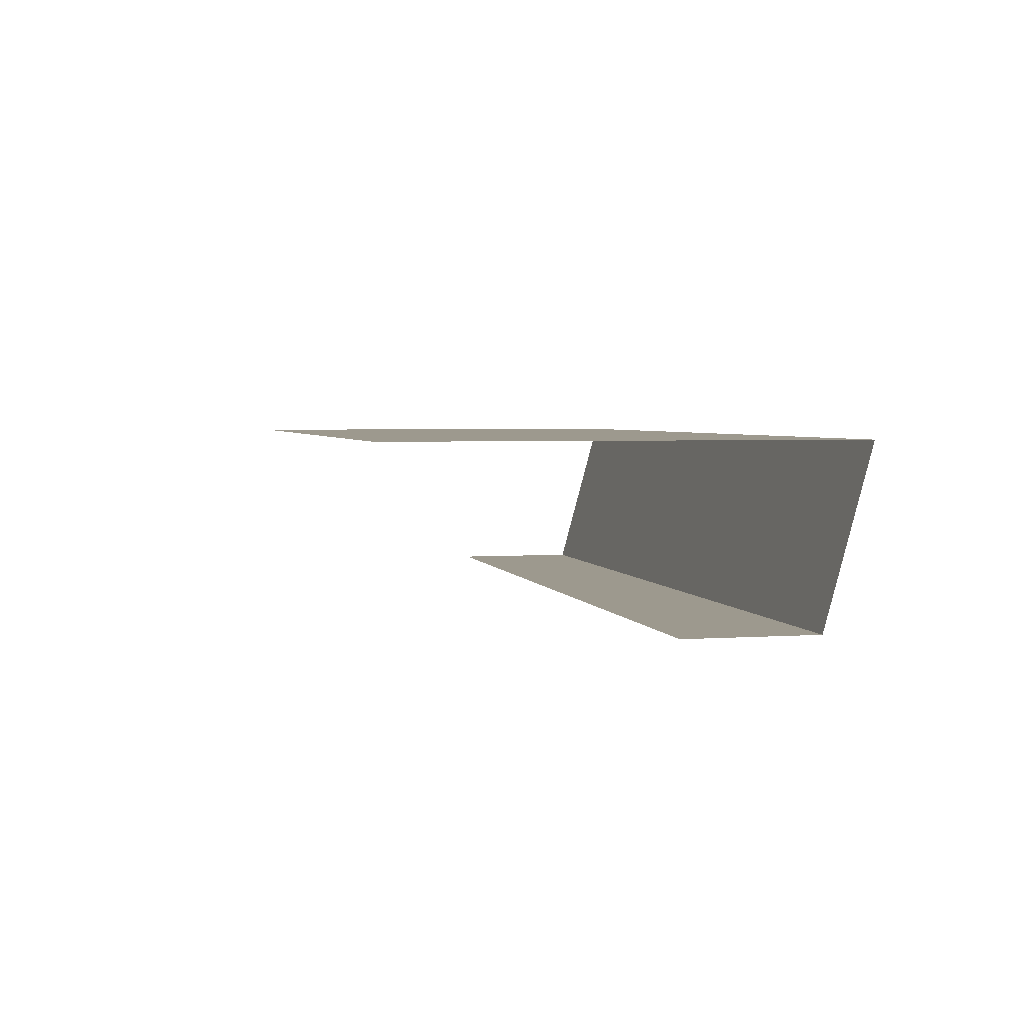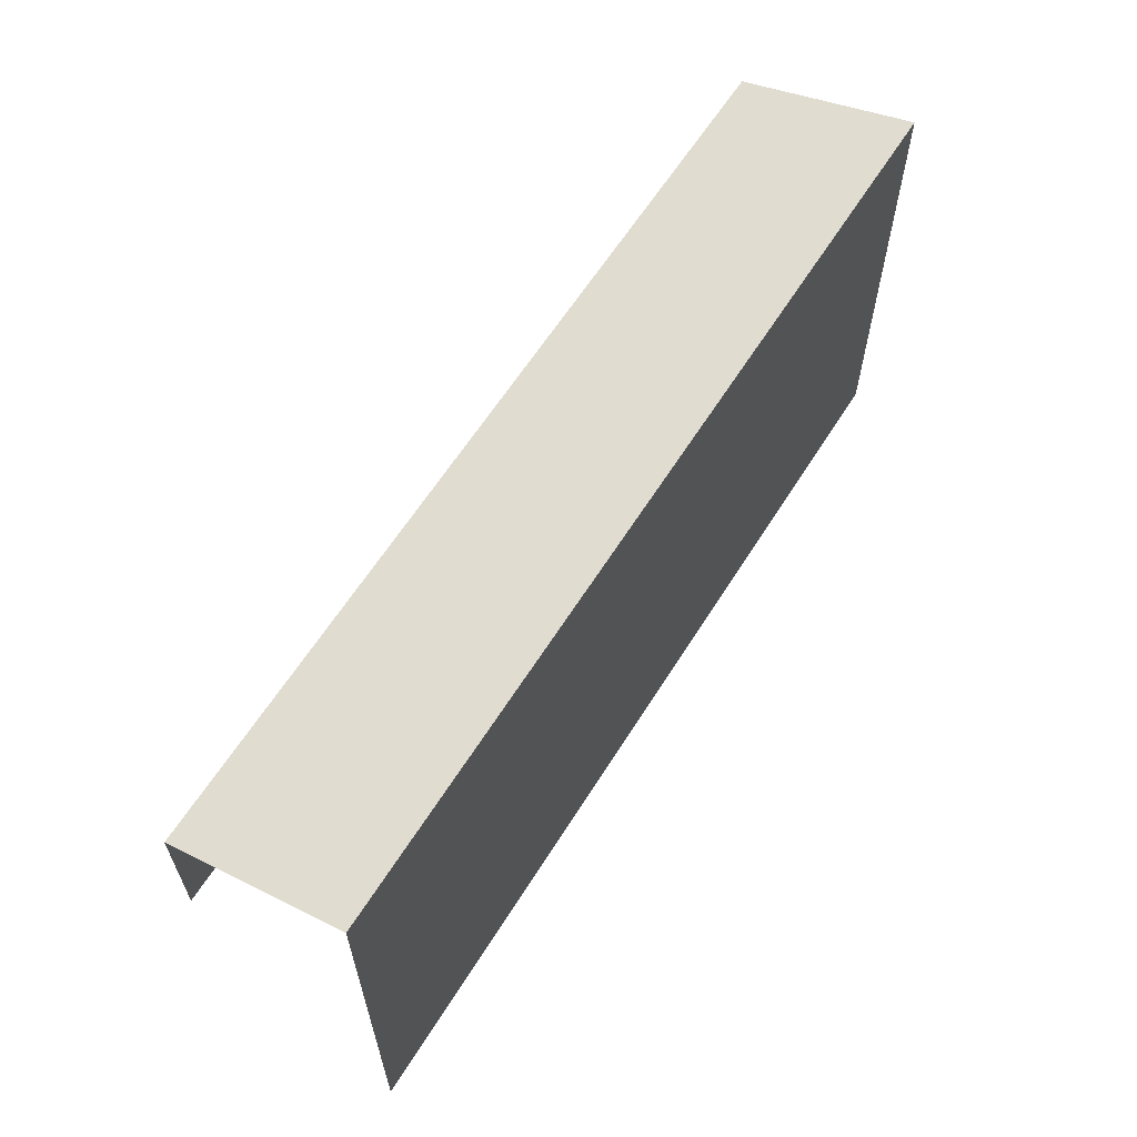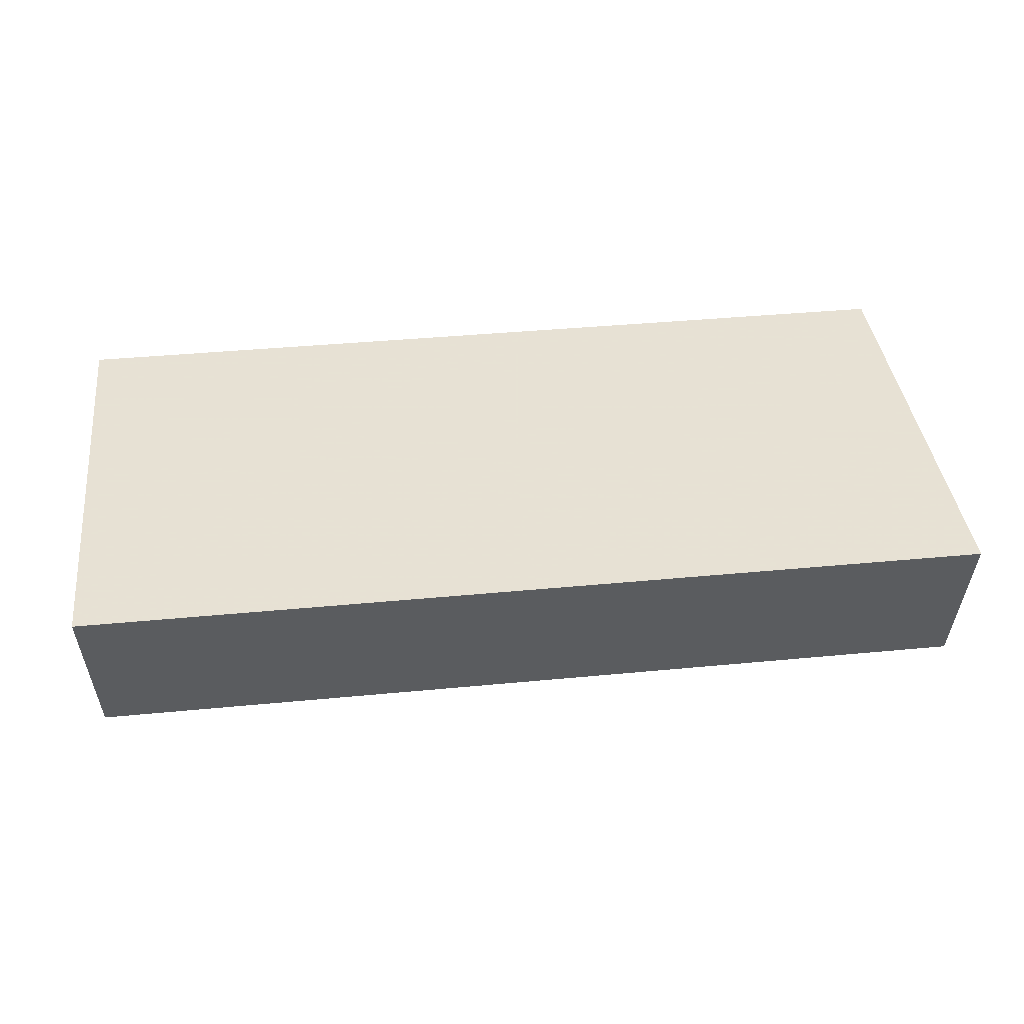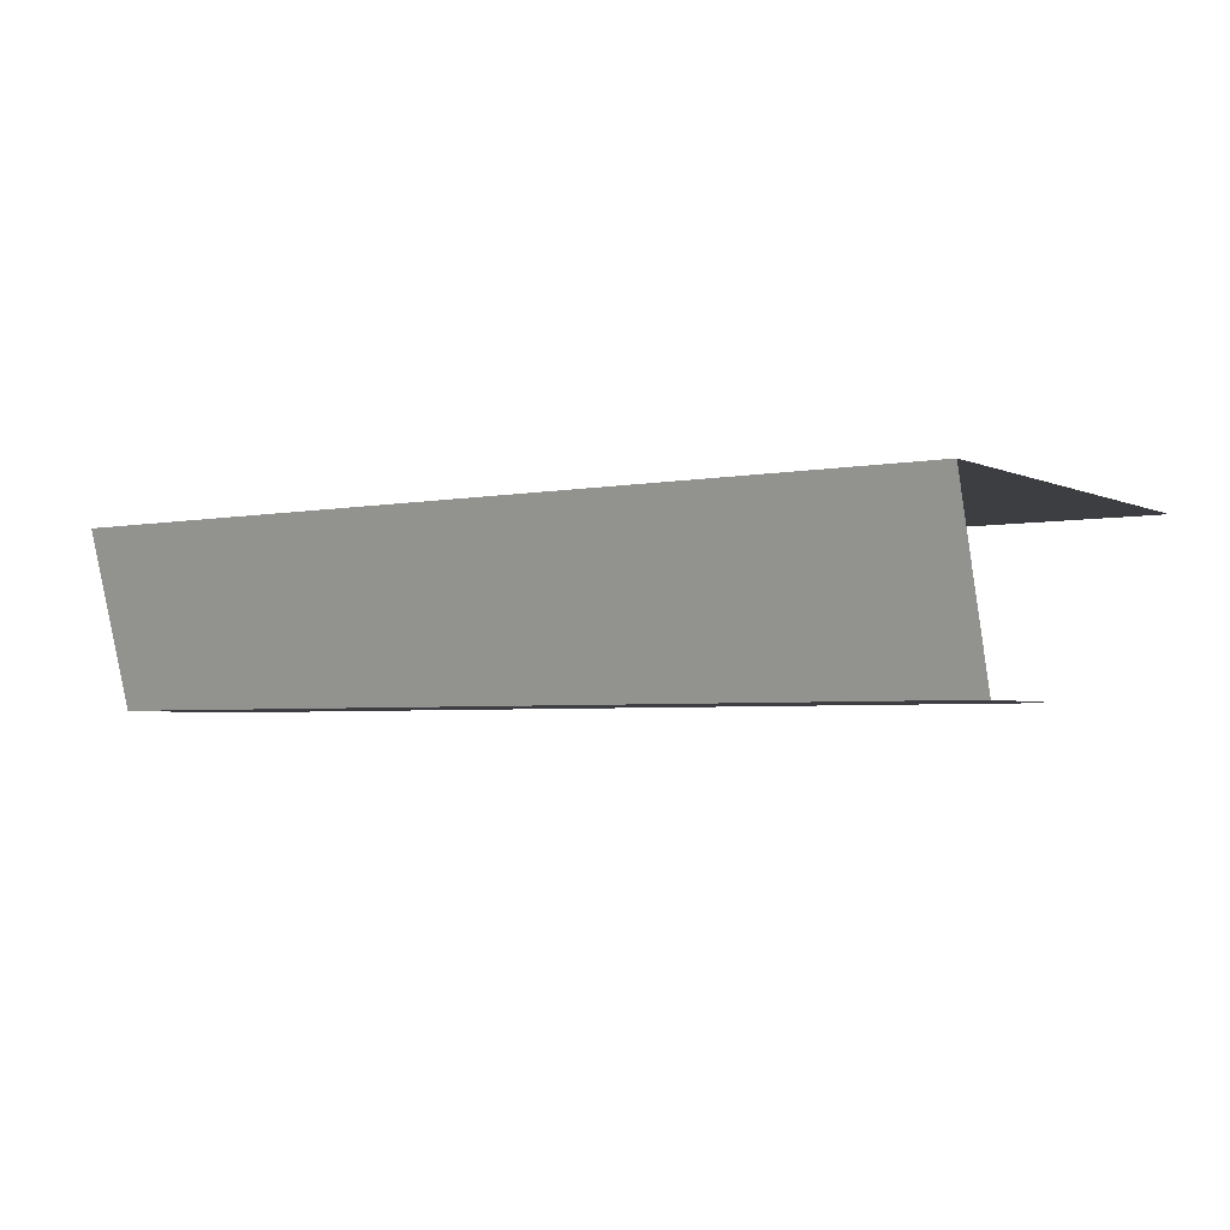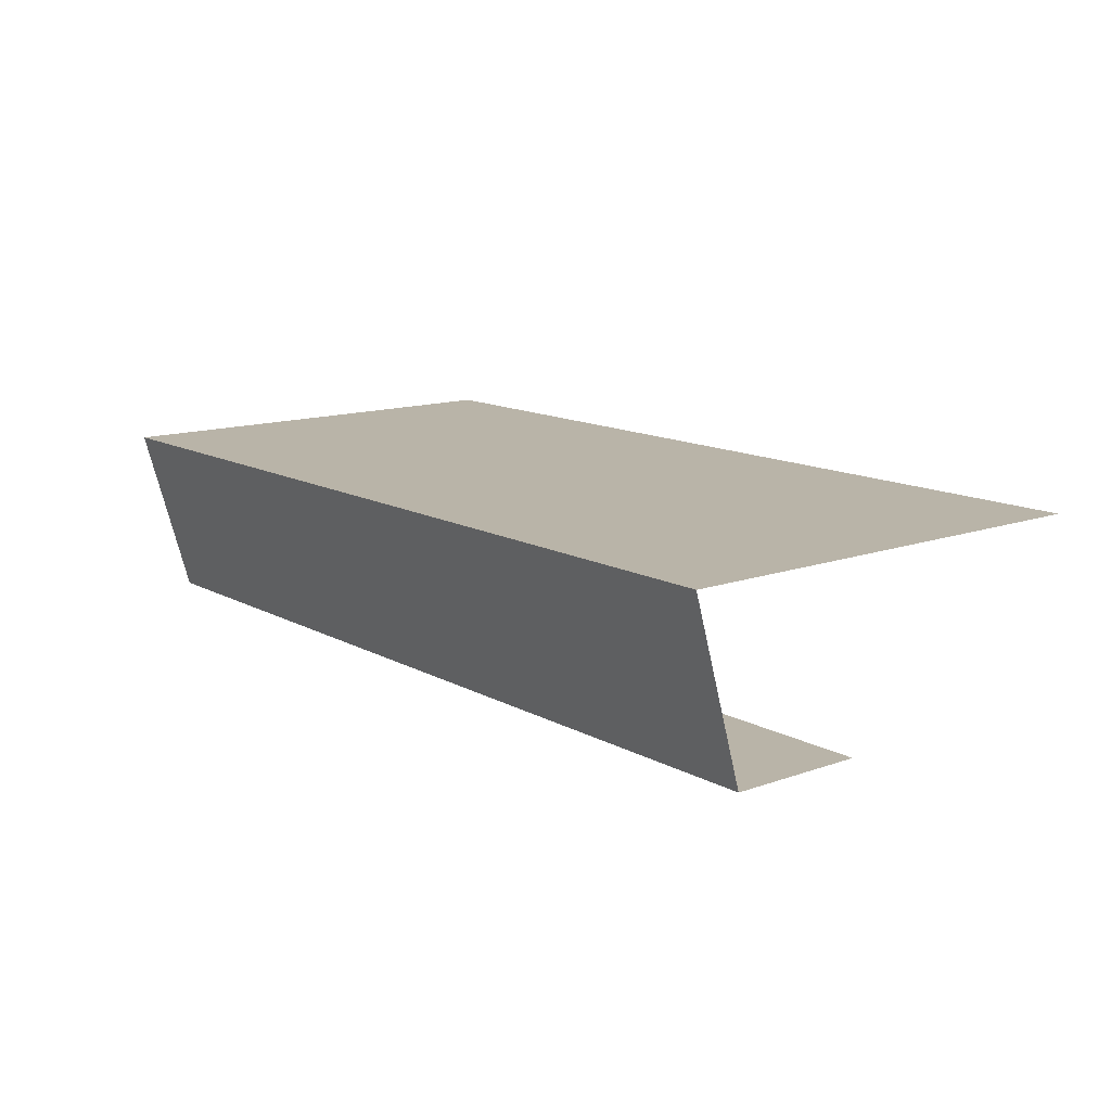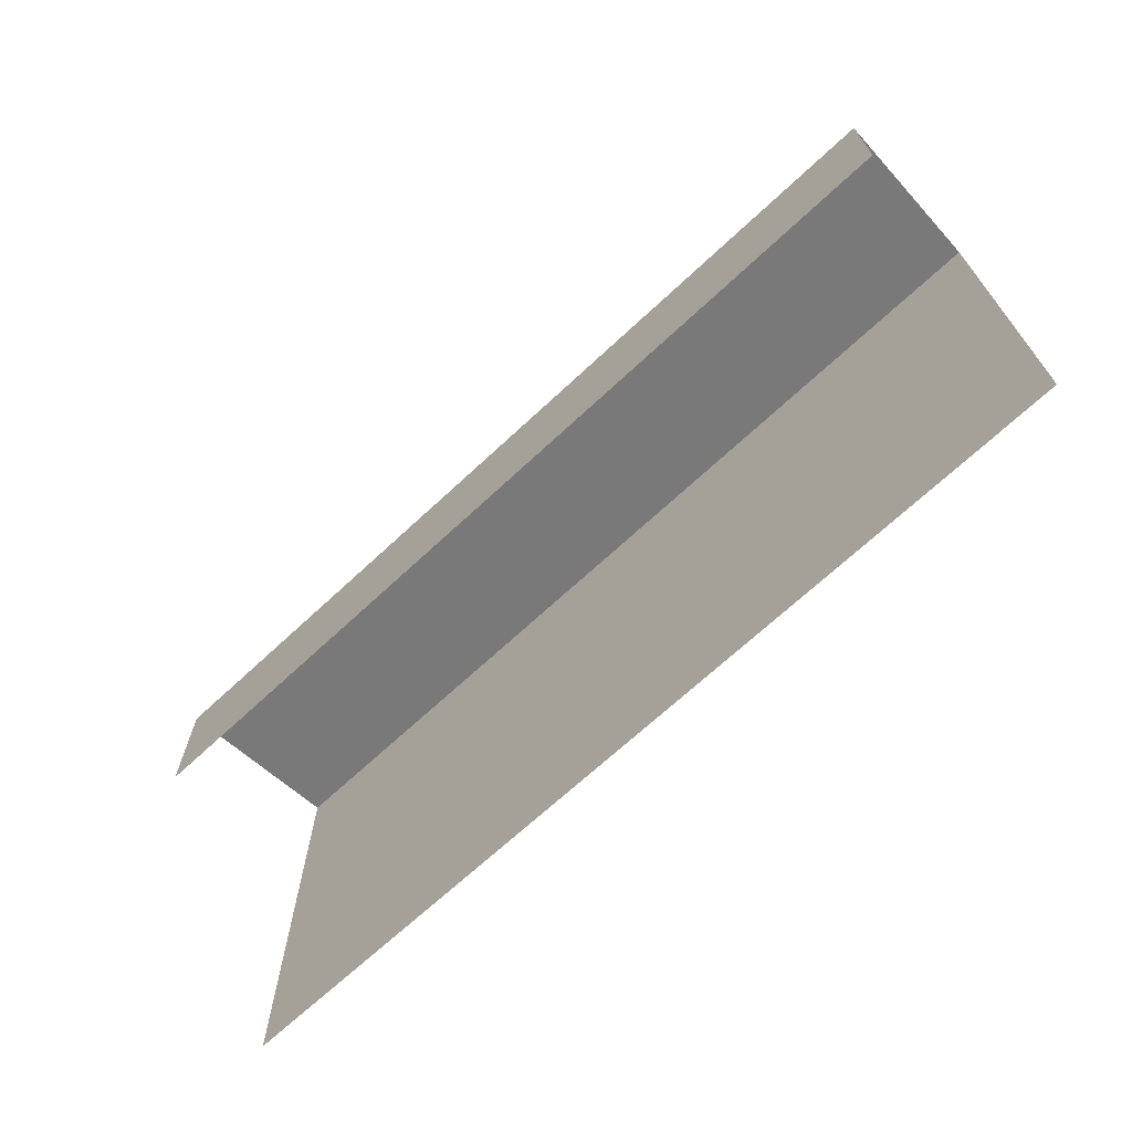
<metadata>
{"format":"obj","ext":"obj","renderer":"f3d","projection":"perspective","resolution":1024,"background":"white","views":[{"elev":3.3,"azim":-103.3,"up":"+Y"},{"elev":61.7,"azim":122.0,"up":"+Z"},{"elev":39.7,"azim":-6.8,"up":"+Y"},{"elev":-3.5,"azim":33.8,"up":"+Y"},{"elev":13.1,"azim":50.9,"up":"+Y"},{"elev":-68.4,"azim":43.1,"up":"+Z"}]}
</metadata>
<code>
v 0.01451 0.0002 0.01145
v 0.01451 0.0002 0.008448
v 0.009458 0.0002 0.008448
v 0.01956 0.0002 0.01145
v 0.01947 0.0041 0.01249
v 0.00937 0.0041 0.01249
v 0.01442 0.0041 0.01249
v 0.009458 0.0002 0.01145
v 0.01947 0.004099 0.00744
v 0.01442 0.004099 0.00744
v 0.00937 0.004099 0.00744
v 0.01442 0.004098 0.00239
v 0.02452 0.004099 0.00744
v 0.02452 0.0041 0.01249
v 0.00432 0.004099 0.00744
v 0.00432 0.004098 0.00239
v 0.00937 0.004098 0.00239
v 0.00432 0.0041 0.01249
v 0.004408 0.0002 0.01145
v 0.02461 0.0002 0.01145
v 0.004408 0.0002 0.008448
v 0.01956 0.0002 0.008448
v 0.02461 0.0002 0.008448
v 0.01947 0.004098 0.00239
v 0.02452 0.004098 0.00239
f 1 2 3
f 2 1 4
f 4 1 5
f 6 7 8
f 9 7 10
f 11 12 10
f 13 14 5
f 15 16 17
f 17 12 11
f 6 18 11
f 19 18 6
f 1 8 7
f 14 20 4
f 8 21 19
f 4 20 22
f 22 20 23
f 8 1 3
f 9 13 5
f 24 25 9
f 11 15 17
f 5 7 9
f 9 10 24
f 7 6 10
f 8 19 6
f 3 21 8
f 22 2 4
f 1 7 5
f 5 14 4
f 9 25 13
f 11 18 15
f 11 10 6
f 10 12 24

</code>
